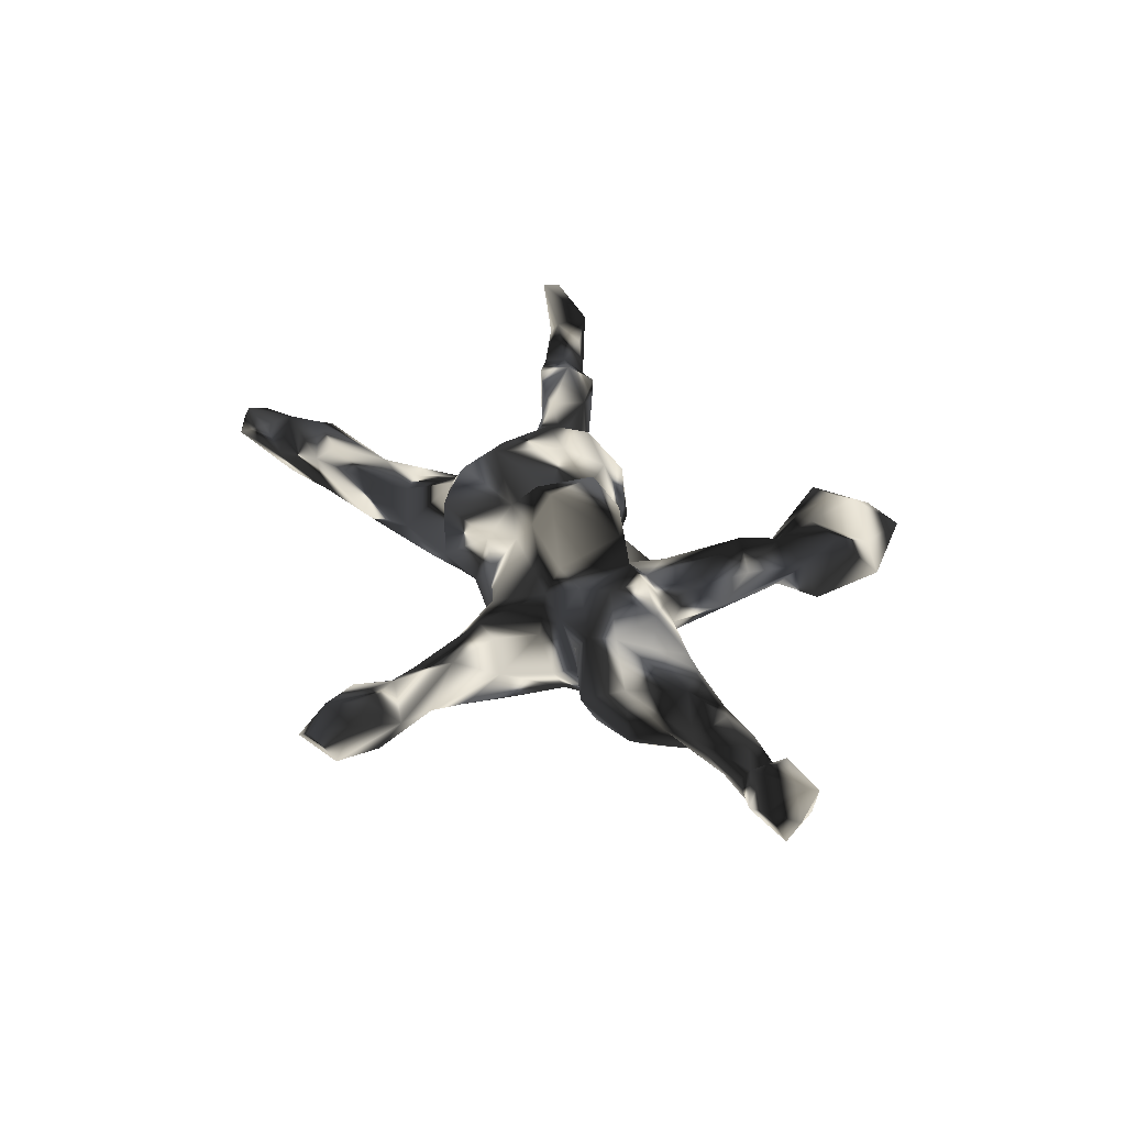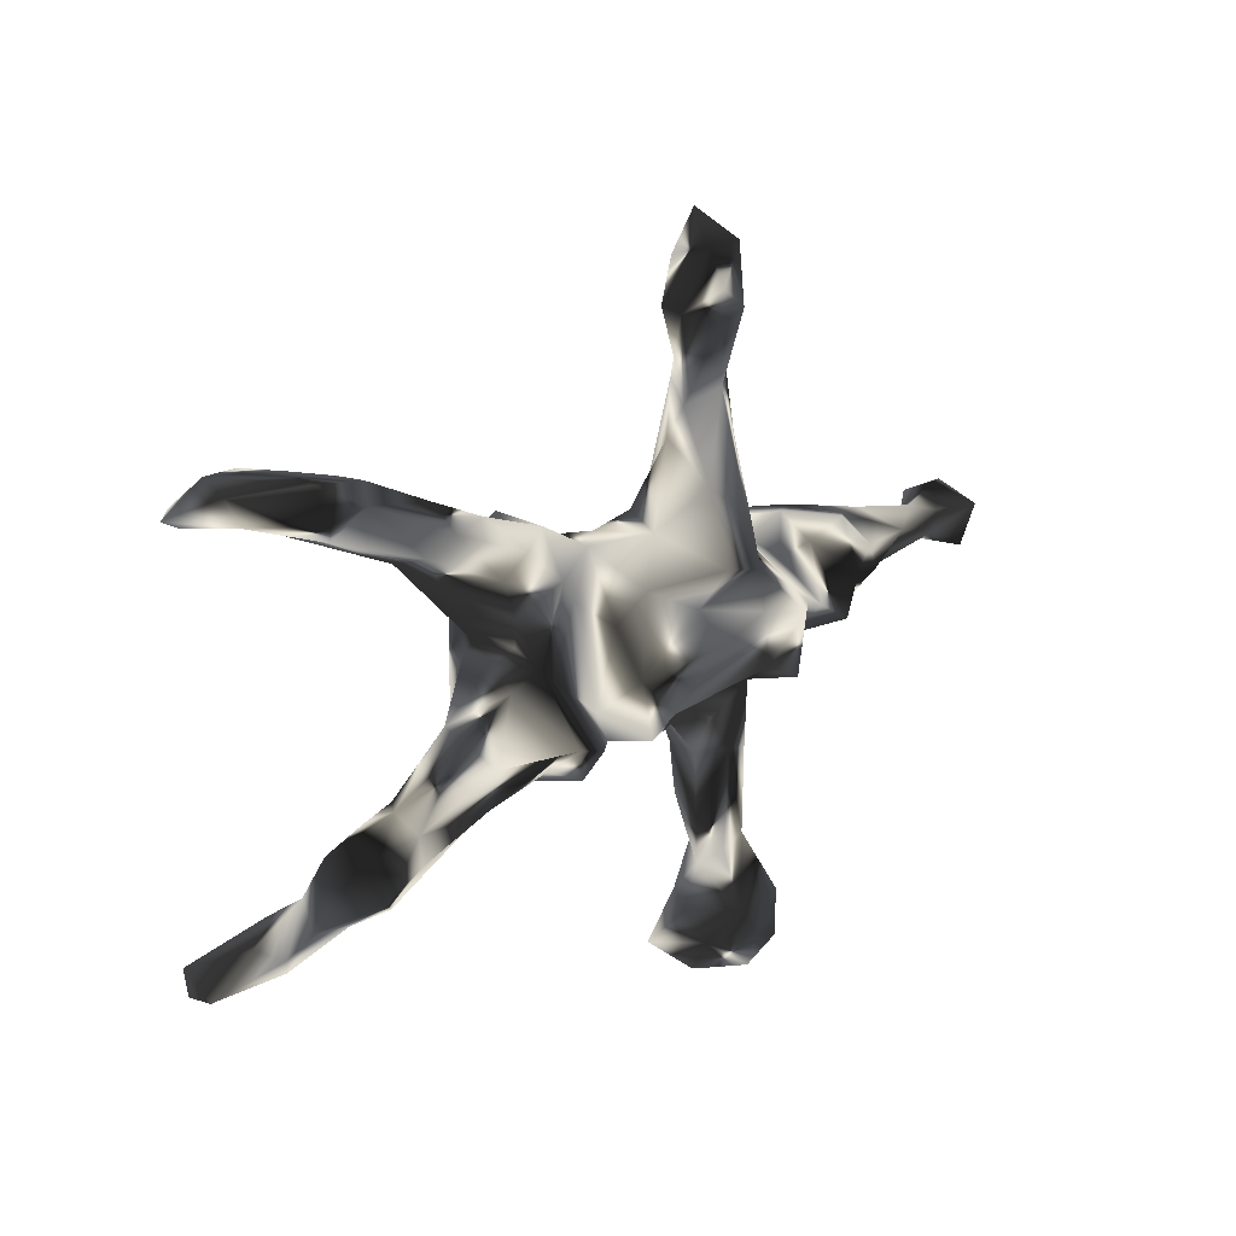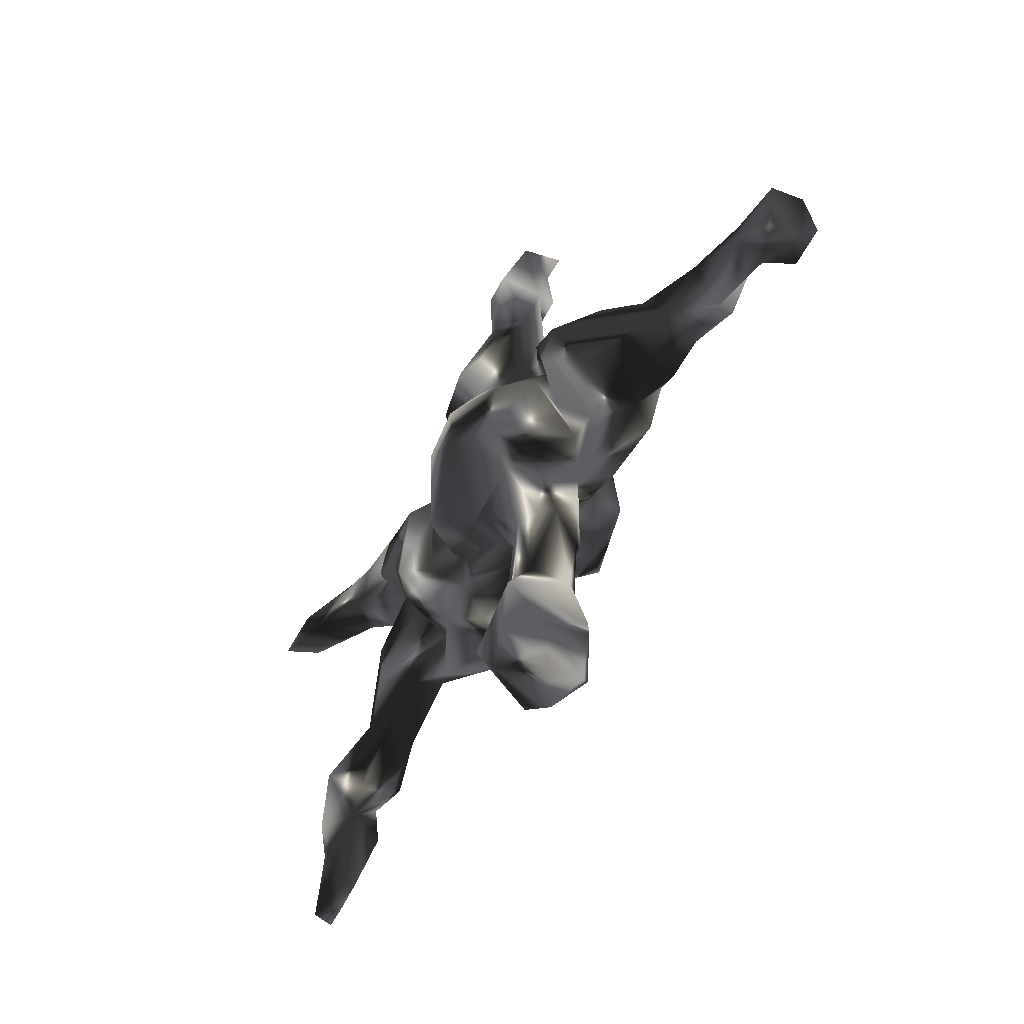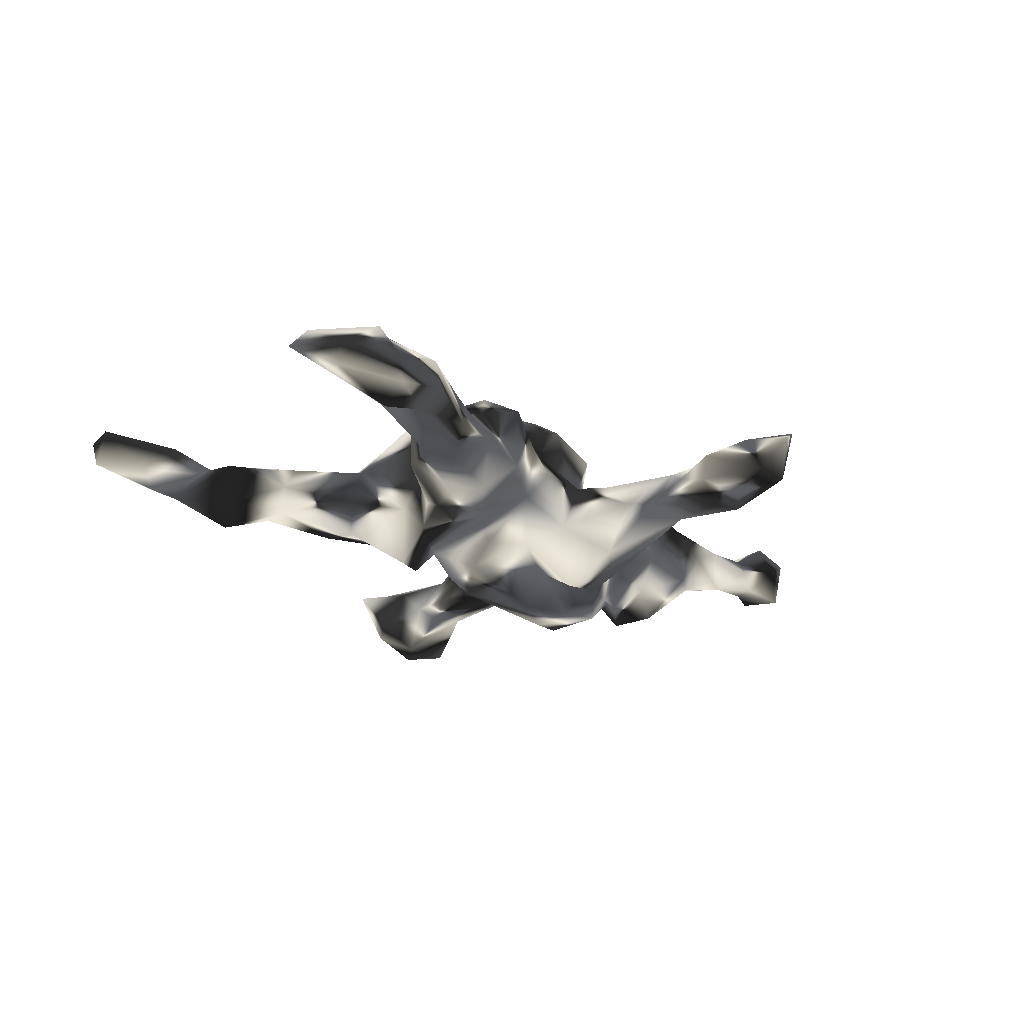
<metadata>
{"format":"obj","ext":"obj","renderer":"f3d","projection":"perspective","resolution":1024,"background":"white","views":[{"elev":41.3,"azim":-121.3,"up":"+Z"},{"elev":16.0,"azim":141.3,"up":"+Y"},{"elev":-48.3,"azim":-121.5,"up":"+Y"},{"elev":-26.3,"azim":135.9,"up":"+Z"}]}
</metadata>
<code>
v 0.7683 -0.4481 0.06914
v 0.7665 -0.4068 0.08616
v 0.7554 -0.4476 0.02648
v 0.6842 -0.3765 0.01725
v 0.7857 0.2968 -0.00488
v 0.8444 0.3254 -0.05541
v 0.805 0.329 -0.005529
v 0.6365 -0.4217 0.001146
v 0.6213 -0.3576 0.07827
v 0.7575 0.3713 -0.02401
v 0.6457 -0.3938 -0.01414
v 0.6459 -0.4439 0.053
v 0.7444 0.3433 -0.05872
v 0.5633 -0.378 0.05987
v 0.6135 -0.3501 -0.04187
v 0.5984 0.3492 0.01868
v 0.6334 0.2662 0.03497
v 0.58 0.3333 -0.02467
v 0.7101 0.2927 -0.04663
v 0.6569 0.3558 0.05425
v 0.6315 0.3041 0.07593
v 0.5994 -0.3116 0.009853
v 0.5436 -0.2652 0.03218
v 0.5085 -0.3158 -0.08429
v 0.5536 0.2755 0.1008
v 0.5428 -0.3261 0.04136
v 0.535 -0.2607 -0.0475
v 0.5675 0.2771 -0.05262
v 0.5323 -0.3681 -0.01312
v 0.5547 0.2435 -0.02818
v 0.4887 -0.3038 0.06349
v 0.4389 -0.2058 -0.003465
v 0.461 -0.349 0.02887
v 0.5692 0.2366 0.06991
v 0.4663 -0.2294 0.03743
v 0.4657 -0.3517 -0.02958
v 0.4916 0.2913 -0.0352
v 0.4649 0.317 0.01341
v 0.4028 0.1959 0.06781
v 0.4812 0.317 0.06732
v 0.4631 0.2814 0.09444
v 0.4061 -0.2119 0.05071
v 0.4177 -0.2887 -0.04732
v 0.3993 -0.2888 0.02955
v 0.4212 -0.238 -0.04596
v 0.2888 -0.2258 -0.03751
v 0.4043 0.2001 -0.05488
v 0.3547 0.2322 -0.06132
v 0.4255 0.1843 0.002924
v 0.3808 0.1513 -0.0607
v 0.3611 0.2735 -0.01304
v 0.3307 0.1628 0.06137
v 0.304 -0.1452 -0.0895
v 0.2979 -0.1708 0.04815
v 0.3571 0.2492 0.06294
v 0.3134 -0.1046 0.03705
v 0.278 0.07588 0.05629
v 0.3277 -0.1084 -0.03559
v 0.2484 0.1209 0.09496
v 0.2393 -0.2061 0.02008
v 0.3417 0.08956 -0.02562
v 0.2596 0.02372 0.02661
v 0.2424 -0.1234 0.12
v 0.2078 -0.08619 0.1724
v 0.183 -0.164 0.141
v 0.3141 -0.2107 -0.08108
v 0.2407 -0.00359 0.006379
v 0.2219 -0.01583 0.1103
v 0.2446 0.03229 -0.05773
v 0.2447 -0.04295 -0.04796
v 0.2056 0.02423 0.1749
v 0.1791 0.05783 0.1854
v 0.2496 0.2289 0.01207
v 0.297 0.1997 0.06425
v 0.2266 0.1853 -0.07051
v 0.175 0.1325 0.1765
v 0.198 0.1495 0.1283
v 0.269 0.09259 -0.0942
v 0.2896 0.1537 -0.09253
v 0.1614 -0.1366 -0.1154
v 0.1702 -0.1417 -0.08304
v 0.2316 0.007759 -0.1036
v 0.142 -0.07913 0.1616
v 0.1282 -0.2144 0.06092
v 0.1388 0.1988 0.1352
v 0.04494 0.00479 0.1661
v 0.1034 -0.154 0.1126
v 0.2082 -0.0156 -0.1089
v 0.1608 -0.1961 -0.02628
v 0.1109 -0.09065 -0.09187
v 0.1157 -0.1472 -0.1163
v 0.04434 0.09768 0.158
v 0.1857 0.1394 -0.1038
v 0.1446 0.09415 -0.0777
v 0.08142 -0.1907 0.01164
v 0.1443 0.1994 0.00173
v 0.1075 -0.216 -0.05091
v 0.02872 -0.07076 0.1434
v 0.002118 0.06551 0.2189
v 0.05435 -0.161 -0.04751
v -0.02163 -0.04823 0.2131
v 0.01484 0.1648 0.03901
v 0.04682 0.1537 0.09438
v -0.004628 -0.1666 -0.05202
v 0.000673 -0.1585 -0.09655
v 0.08305 0.1649 -0.03619
v -0.04038 -0.07063 0.07877
v -0.003823 0.1159 0.1128
v 0.08147 0.04822 -0.1024
v 0.03425 -0.04989 -0.111
v -0.02073 -0.1141 0.03274
v 0.01299 0.09207 -0.09729
v -0.06308 0.1154 0.192
v -0.04503 0.06255 0.2299
v -0.07486 -0.5609 0.00634
v -0.01419 0.18 -0.07976
v -0.07613 -0.0747 0.1632
v -0.05674 -0.1071 -0.09273
v -0.04295 0.1957 0.0163
v -0.07193 -0.4699 -0.0926
v 0.001226 -0.09953 -0.1529
v -0.1611 -0.02213 0.173
v -0.09046 -0.1445 0.001996
v -0.1327 -0.4762 0.006895
v -0.1438 -0.1397 0.04867
v -0.1621 0.1134 0.1528
v -0.1377 -0.5633 0.02844
v -0.0806 -0.1607 -0.04432
v -0.1267 -0.2186 0.01148
v -0.1693 -0.6334 -0.000729
v -0.1146 0.1168 0.05372
v -0.0635 0.01157 -0.1947
v -0.08117 0.2488 0.01404
v -0.07473 0.2548 -0.1443
v -0.1249 -0.06731 0.05825
v -0.113 -0.1405 -0.107
v -0.1543 -0.3169 0.03255
v -0.1286 -0.2196 -0.05038
v -0.136 -0.4183 -0.04742
v -0.1081 0.4067 -0.005446
v -0.1614 0.16 0.003265
v -0.1981 -0.4625 0.04436
v -0.1962 -0.5668 0.05834
v -0.1249 -0.3281 -0.05826
v -0.05517 0.3241 -0.06123
v -0.1786 -0.07553 0.06147
v -0.07863 0.5173 -0.06625
v -0.124 0.2401 0.001341
v -0.1779 0.07943 0.09911
v -0.08884 0.4463 -0.03666
v -0.08212 0.5248 -0.01312
v -0.1225 -0.5446 -0.08772
v -0.08538 0.1268 -0.1773
v -0.1281 0.4607 0.002621
v -0.06875 0.05452 -0.1266
v -0.1942 -0.2367 0.05341
v -0.121 0.6009 0.008937
v -0.1703 -0.3931 -0.07638
v -0.1755 -0.0376 0.1023
v -0.08249 0.3723 -0.06915
v -0.2598 -0.6394 0.005714
v -0.2521 0.05674 0.1382
v -0.1377 0.4018 -0.0971
v -0.2 -0.3845 0.03453
v -0.1453 0.6178 -0.053
v -0.2767 -0.5497 0.009893
v -0.2077 -0.5391 -0.1215
v -0.1267 0.503 -0.1039
v -0.2352 -0.2826 0.01665
v -0.2175 -0.3736 -0.06842
v -0.1713 -0.4866 -0.1204
v -0.2359 -0.03526 0.1056
v -0.1831 -0.2169 -0.07187
v -0.1942 -0.09135 -0.1038
v -0.1435 0.05431 -0.1996
v -0.1803 0.1228 0.041
v -0.1265 0.2127 -0.1711
v -0.1902 0.5813 -0.002815
v -0.2514 -0.4894 0.02628
v -0.2463 -0.6282 -0.05526
v -0.2288 -0.149 0.03039
v -0.2526 -0.409 -0.01041
v -0.1632 0.2502 -0.05832
v -0.1984 0.1507 -0.0745
v -0.1456 0.5543 -0.09195
v -0.2272 -0.2264 -0.06087
v -0.2482 0.1268 -0.03593
v -0.1934 0.6637 0.02594
v -0.1527 0.346 0.01406
v -0.2031 0.4868 -0.03271
v -0.1634 0.3251 -0.0974
v -0.2462 -0.2194 -0.03123
v -0.2417 -0.4622 -0.1301
v -0.1758 0.1096 -0.1539
v -0.2888 -0.5752 -0.07746
v -0.2224 -0.1116 -0.04691
v -0.1584 0.6757 -0.001587
v -0.1565 -0.04073 -0.1969
v -0.1721 0.535 0.02204
v -0.1771 0.5241 -0.1033
v -0.1876 0.4149 -0.04989
v -0.2011 0.6248 -0.0626
v -0.2466 -0.09406 -0.1019
v -0.2662 0.1425 0.03953
v -0.2992 -0.06247 -0.02107
v -0.3429 0.01093 0.1228
v -0.2347 -0.08314 0.02595
v -0.2429 -0.07995 -0.173
v -0.2788 0.09864 -0.08513
v -0.3114 0.1388 0.1072
v -0.2618 0.02428 -0.1696
v -0.2632 0.06135 -0.1343
v -0.3542 -0.06409 -0.02175
v -0.3272 -0.0345 -0.08039
v -0.4003 -0.028 0.05016
v -0.3179 0.125 -0.1147
v -0.315 0.02069 -0.1161
v -0.3185 0.1619 -0.04046
v -0.525 0.06087 0.1053
v -0.3493 0.01026 -0.1127
v -0.4326 0.1361 0.0675
v -0.3808 -0.01252 -0.1417
v -0.4242 -0.006422 -0.08479
v -0.449 0.135 -0.05211
v -0.4739 0.001979 0.0861
v -0.4881 -0.01991 0.0174
v -0.5818 0.01024 3e-06
v -0.409 0.06197 -0.1373
v -0.5744 0.008739 0.07623
v -0.532 0.1119 0.03546
v -0.5431 0.06547 -0.02566
v -0.607 0.1034 0.07596
v -0.6241 0.04459 0.1166
v -0.648 -0.003257 0.06155
v -0.7008 0.04715 0.09444
v -0.7436 0.07495 0.1037
v -0.6565 0.06697 0.009686
v -0.781 0.02673 0.1416
v -0.7319 0.08876 0.07149
v -0.7531 0.02359 0.08714
v -0.7972 0.09157 0.1513
v -0.8486 0.1132 0.114
v -0.8356 0.004046 0.04156
v -0.8029 0.1189 0.08557
v -0.8449 0.05454 0.145
v -0.7579 0.04662 0.02947
v -0.7625 0.08285 0.03379
v -0.8795 0.06299 0.08818
v -0.8452 0.000838 0.1028
v -0.8632 0.07889 0.03428
v -0.4019 0.05702 0.1097
v -0.3545 0.1078 0.1199
f 210 218 221
f 98 101 117
f 107 117 159
f 159 117 122
f 146 172 207
f 207 206 215
f 223 215 226
f 223 226 227
f 231 227 237
f 207 215 213
f 99 92 113
f 114 99 113
f 114 113 126
f 252 210 221
f 114 126 122
f 206 162 252
f 162 210 252
f 206 252 251
f 251 252 219
f 219 252 221
f 219 221 232
f 232 221 230
f 232 230 237
f 232 237 239
f 239 237 247
f 101 99 114
f 101 114 122
f 117 101 122
f 172 162 206
f 27 45 32
f 23 32 35
f 23 27 32
f 23 15 27
f 53 81 80
f 53 66 81
f 53 45 66
f 58 45 53
f 32 45 58
f 121 198 132
f 110 121 132
f 88 91 90
f 88 80 91
f 82 80 88
f 82 70 80
f 175 132 198
f 82 88 93
f 78 82 93
f 79 78 93
f 50 61 78
f 50 78 79
f 48 47 79
f 47 50 79
f 37 47 48
f 37 30 47
f 28 30 37
f 19 17 30
f 19 5 17
f 18 28 37
f 13 28 18
f 13 19 28
f 16 10 18
f 10 13 18
f 5 21 17
f 5 7 21
f 7 20 21
f 20 10 16
f 20 7 10
f 15 8 29
f 3 8 11
f 4 3 11
f 3 12 8
f 2 3 4
f 2 1 3
f 15 24 27
f 15 29 24
f 11 8 15
f 22 11 15
f 22 4 11
f 45 24 43
f 27 24 45
f 6 19 13
f 6 5 19
f 5 6 7
f 10 6 13
f 6 10 7
f 172 206 207
f 172 159 162
f 159 172 146
f 215 225 226
f 215 206 251
f 215 251 225
f 226 225 229
f 225 251 219
f 229 225 219
f 226 229 227
f 229 234 227
f 227 234 237
f 237 234 246
f 247 237 246
f 233 219 232
f 232 239 236
f 239 247 244
f 247 250 244
f 244 250 242
f 229 219 233
f 229 233 234
f 234 233 235
f 235 233 232
f 235 232 236
f 234 235 240
f 235 236 240
f 246 234 240
f 77 71 68
f 247 246 250
f 246 243 250
f 243 249 250
f 250 249 248
f 246 240 243
f 243 240 249
f 236 239 244
f 241 236 244
f 242 241 244
f 248 242 250
f 240 236 238
f 238 236 241
f 238 241 245
f 245 241 242
f 245 242 248
f 249 245 248
f 240 238 249
f 249 238 245
f 101 98 99
f 86 99 98
f 230 231 237
f 230 224 231
f 162 149 210
f 159 149 162
f 159 126 149
f 122 126 159
f 83 72 86
f 230 221 224
f 221 218 224
f 210 204 218
f 176 204 210
f 210 149 176
f 149 131 176
f 149 126 131
f 113 131 126
f 113 108 131
f 92 108 113
f 99 86 92
f 92 85 103
f 76 85 92
f 72 92 86
f 72 76 92
f 143 142 166
f 166 142 179
f 161 143 166
f 155 110 132
f 112 110 155
f 109 110 112
f 94 90 109
f 88 90 94
f 67 70 82
f 67 82 69
f 69 62 67
f 177 153 194
f 155 175 194
f 153 155 194
f 175 155 132
f 153 112 155
f 93 88 94
f 61 62 69
f 134 153 177
f 116 153 134
f 153 116 112
f 93 94 106
f 75 79 93
f 49 61 50
f 49 39 61
f 73 48 75
f 51 48 73
f 47 30 49
f 30 34 49
f 37 48 51
f 78 69 82
f 61 69 78
f 47 49 50
f 48 79 75
f 141 183 184
f 148 183 141
f 102 116 119
f 103 106 102
f 103 96 106
f 135 111 107
f 228 227 231
f 64 63 68
f 68 71 64
f 83 64 72
f 65 64 83
f 86 98 83
f 87 83 98
f 98 117 107
f 107 159 135
f 135 159 146
f 213 215 223
f 223 227 228
f 65 63 64
f 65 83 87
f 87 98 111
f 111 98 107
f 146 125 135
f 181 146 207
f 181 207 196
f 205 207 213
f 125 146 156
f 156 146 181
f 169 181 192
f 129 125 137
f 137 125 156
f 156 181 169
f 137 156 169
f 164 137 169
f 179 142 164
f 179 164 182
f 85 96 103
f 77 96 85
f 74 73 77
f 59 74 77
f 52 74 59
f 133 145 140
f 119 145 133
f 116 145 119
f 77 73 96
f 191 183 201
f 163 191 201
f 150 140 160
f 140 145 160
f 200 201 190
f 163 201 200
f 168 163 200
f 168 160 163
f 147 160 168
f 147 150 160
f 147 151 150
f 202 200 190
f 185 200 202
f 185 168 200
f 185 147 168
f 165 147 185
f 151 147 165
f 165 185 202
f 167 180 195
f 167 152 180
f 183 191 194
f 102 106 116
f 73 75 96
f 74 55 73
f 55 51 73
f 52 39 74
f 39 55 74
f 41 55 39
f 49 34 39
f 34 25 39
f 163 177 191
f 163 134 177
f 160 134 163
f 160 145 134
f 40 51 55
f 40 38 51
f 55 41 40
f 25 41 39
f 25 40 41
f 25 21 40
f 167 195 193
f 171 167 193
f 171 152 167
f 120 152 171
f 139 120 171
f 33 31 44
f 29 26 33
f 26 31 33
f 26 23 31
f 14 9 26
f 80 97 91
f 80 89 97
f 46 60 89
f 66 46 89
f 81 89 80
f 40 21 16
f 46 36 44
f 36 33 44
f 136 173 174
f 58 53 70
f 70 53 80
f 175 211 194
f 32 58 56
f 56 58 70
f 90 105 110
f 109 90 110
f 110 105 121
f 118 174 198
f 198 174 208
f 175 198 211
f 211 198 208
f 35 32 42
f 42 32 56
f 66 89 81
f 91 97 100
f 90 91 100
f 90 100 105
f 100 104 105
f 121 105 118
f 121 118 198
f 31 23 35
f 31 35 42
f 31 42 44
f 44 54 46
f 46 54 60
f 105 128 118
f 100 111 104
f 54 56 63
f 42 56 54
f 208 217 211
f 56 70 67
f 68 56 67
f 216 222 228
f 212 211 217
f 194 211 212
f 68 67 62
f 194 212 184
f 106 109 112
f 62 61 57
f 183 194 184
f 191 177 194
f 106 112 116
f 96 93 106
f 57 52 59
f 61 39 57
f 39 52 57
f 145 116 134
f 118 136 174
f 94 109 106
f 96 75 93
f 111 123 128
f 95 87 111
f 84 87 95
f 65 87 84
f 60 65 84
f 54 65 60
f 203 205 208
f 203 207 205
f 174 196 203
f 196 207 203
f 123 125 129
f 123 135 125
f 123 111 135
f 54 63 65
f 222 223 228
f 222 213 223
f 220 214 222
f 214 213 222
f 217 214 220
f 214 205 213
f 217 205 214
f 208 205 217
f 63 56 68
f 224 216 228
f 216 220 222
f 216 209 220
f 209 212 220
f 57 68 62
f 68 57 59
f 218 216 224
f 218 209 216
f 187 209 218
f 187 212 209
f 187 184 212
f 220 212 217
f 190 178 202
f 199 178 190
f 157 178 199
f 154 157 199
f 24 29 36
f 24 36 43
f 17 34 30
f 66 45 43
f 66 43 46
f 2 4 9
f 9 4 22
f 26 9 22
f 22 23 26
f 22 15 23
f 14 26 29
f 36 29 33
f 19 30 28
f 43 36 46
f 1 2 12
f 1 12 3
f 2 9 12
f 12 9 14
f 8 12 29
f 29 12 14
f 21 20 16
f 40 16 38
f 16 18 38
f 38 18 37
f 17 21 25
f 17 25 34
f 38 37 51
f 178 188 202
f 188 197 202
f 197 165 202
f 178 157 188
f 188 157 197
f 157 165 197
f 157 151 165
f 195 161 166
f 180 161 195
f 130 161 180
f 130 143 161
f 130 127 143
f 143 127 142
f 127 124 142
f 130 115 127
f 115 124 127
f 115 120 124
f 193 179 182
f 182 164 169
f 139 137 164
f 124 164 142
f 124 139 164
f 144 137 139
f 186 170 192
f 170 182 192
f 182 169 192
f 129 137 144
f 196 186 192
f 181 196 192
f 123 129 138
f 128 123 138
f 152 130 180
f 166 179 195
f 115 130 152
f 120 115 152
f 195 179 193
f 124 120 139
f 182 170 193
f 170 171 193
f 158 171 170
f 158 139 171
f 173 170 186
f 158 170 173
f 173 144 158
f 144 139 158
f 138 144 173
f 129 144 138
f 174 186 196
f 174 173 186
f 136 138 173
f 136 128 138
f 104 111 128
f 105 104 128
f 95 111 100
f 97 95 100
f 97 84 95
f 89 60 97
f 97 60 84
f 44 42 54
f 174 203 208
f 118 128 136
f 224 228 231
f 150 154 140
f 140 189 133
f 183 148 189
f 68 59 77
f 151 157 154
f 151 154 150
f 154 199 190
f 189 140 154
f 189 154 190
f 189 190 201
f 183 189 201
f 148 133 189
f 76 77 85
f 108 103 102
f 108 102 119
f 119 133 131
f 131 133 141
f 141 133 148
f 71 77 76
f 71 76 72
f 103 108 92
f 131 108 119
f 176 131 141
f 176 141 184
f 187 176 184
f 176 187 204
f 204 187 218
f 64 71 72

</code>
